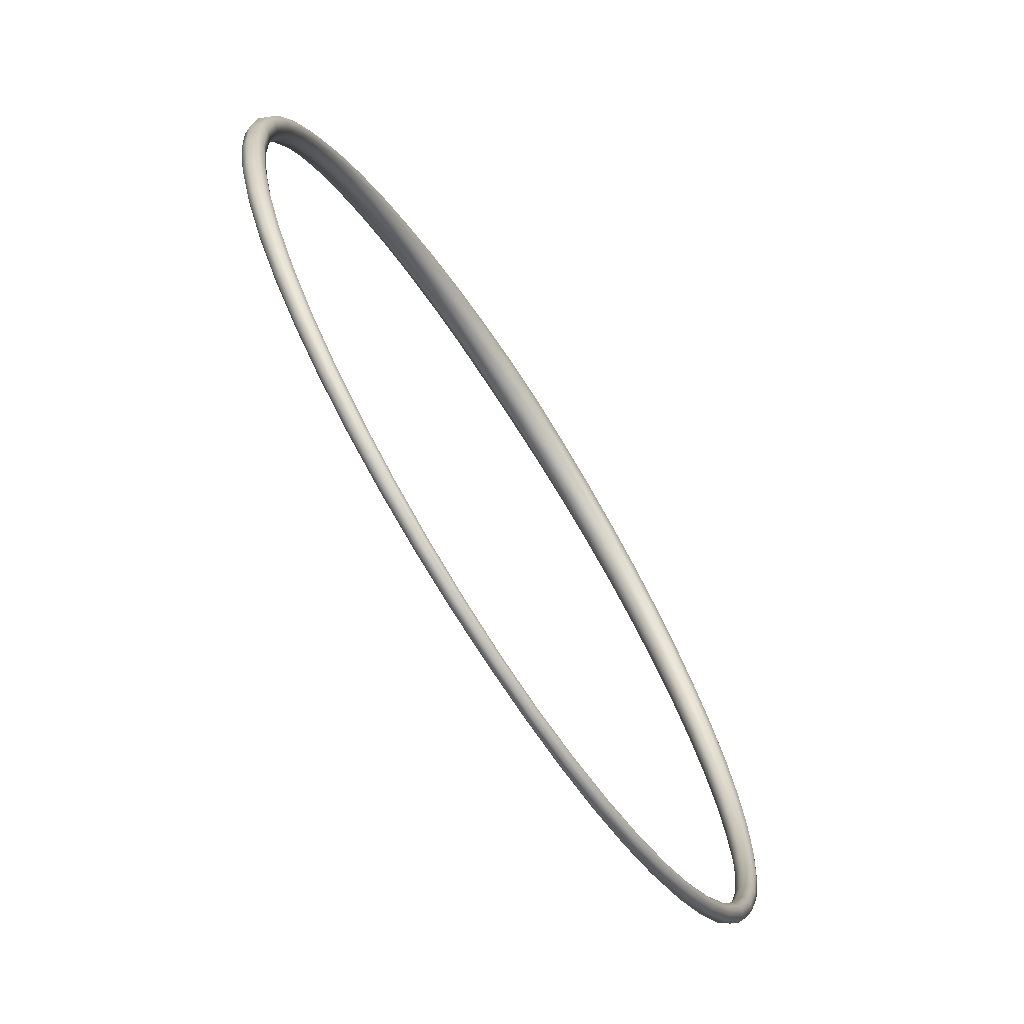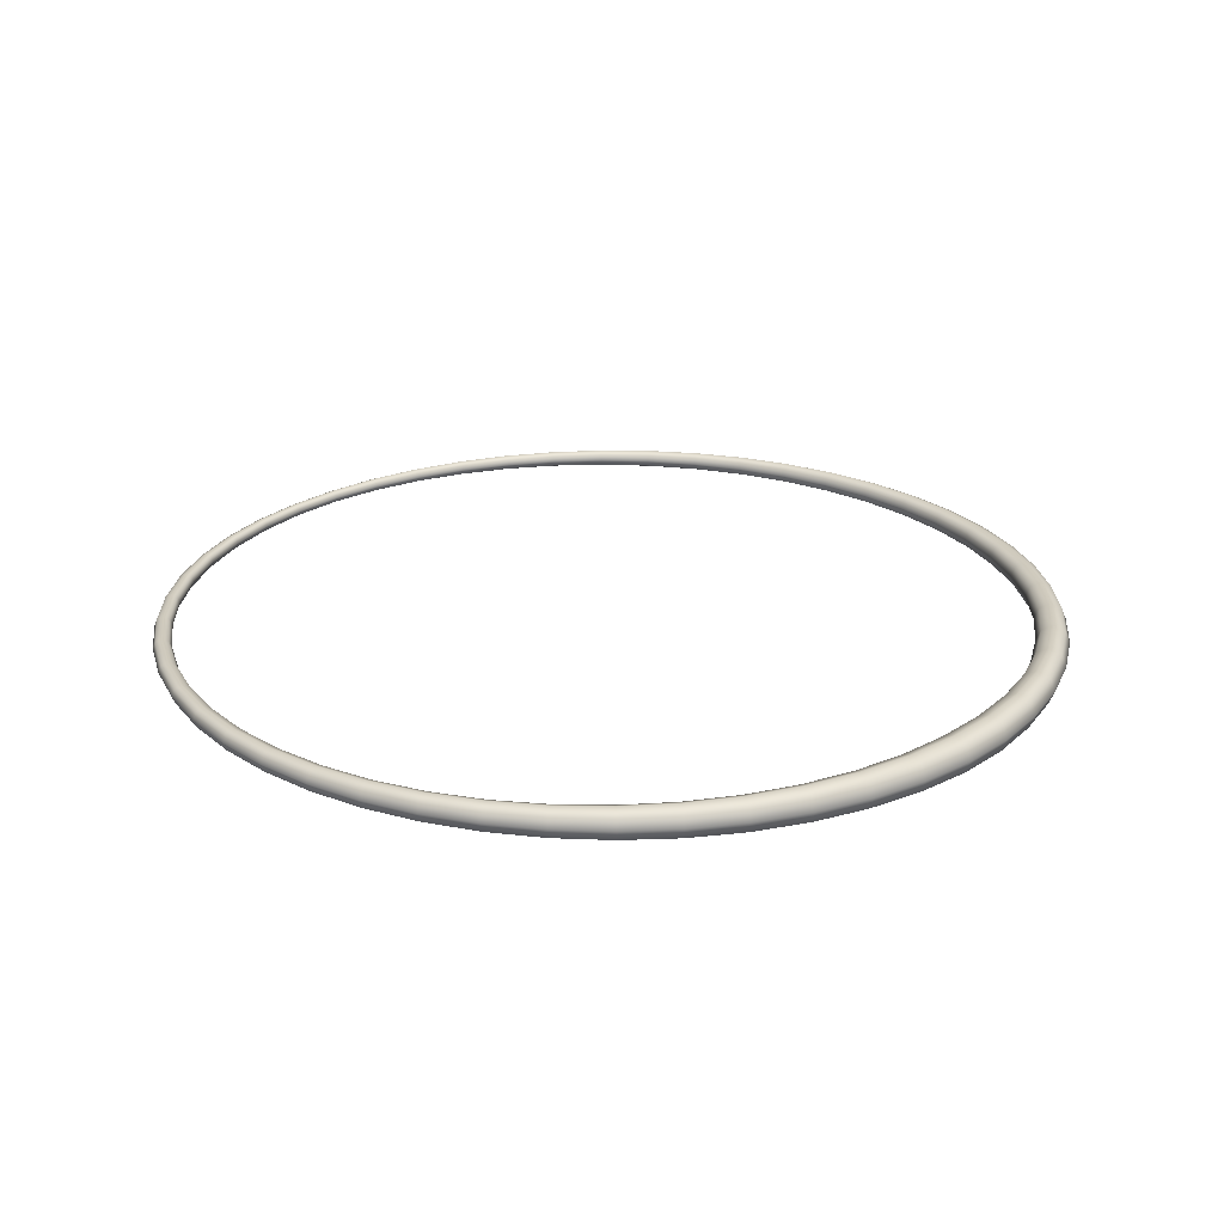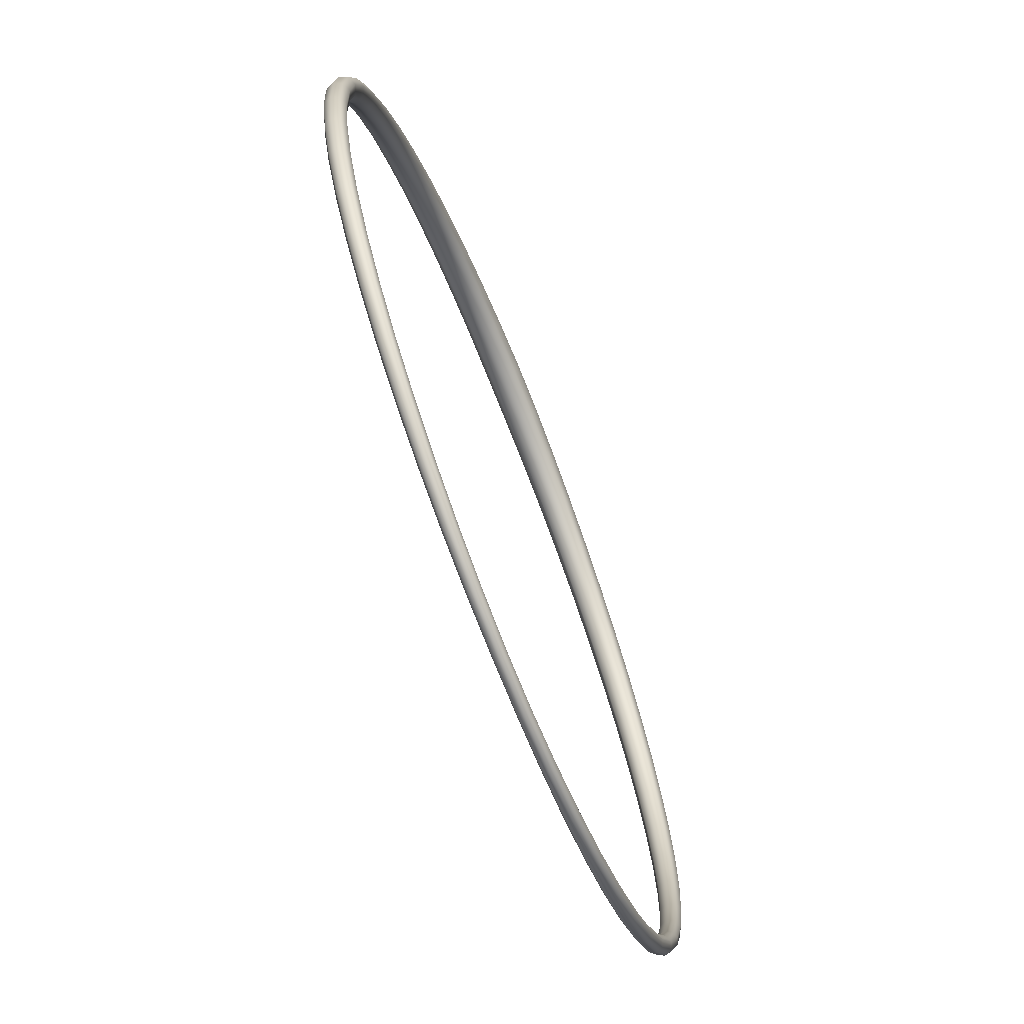
<metadata>
{"format":"obj","ext":"obj","renderer":"f3d","projection":"perspective","resolution":1024,"background":"white","views":[{"elev":-71.5,"azim":-57.4,"up":"+Z"},{"elev":23.9,"azim":-47.8,"up":"+Y"},{"elev":-71.7,"azim":-68.5,"up":"+Z"}]}
</metadata>
<code>
v 8.699 -32 -1.097
v 8.503 -32 -2.182
v 8.173 -32 -3.234
v 7.711 -32 -4.238
v 7.127 -32 -5.177
v 6.428 -32 -6.036
v 5.627 -32 -6.8
v 4.734 -32 -7.459
v 3.765 -32 -8
v 2.735 -32 -8.416
v 1.66 -32 -8.698
v 0.5565 -32 -8.843
v -0.5565 -32 -8.843
v -1.66 -32 -8.698
v -2.735 -32 -8.416
v -3.765 -32 -8
v -4.734 -32 -7.459
v -5.627 -32 -6.8
v -6.428 -32 -6.036
v -7.127 -32 -5.177
v -7.711 -32 -4.238
v -8.173 -32 -3.234
v -8.503 -32 -2.182
v -8.699 -32 -1.097
v -8.757 -32 0.001823
v -8.677 -32 1.098
v -8.46 -32 2.174
v -8.11 -32 3.213
v -7.632 -32 4.199
v -7.036 -32 5.116
v -6.331 -32 5.949
v -5.527 -32 6.687
v -4.639 -32 7.317
v -3.68 -32 7.83
v -2.666 -32 8.219
v -1.613 -32 8.477
v -0.5389 -32 8.601
v 0.5389 -32 8.601
v 1.613 -32 8.477
v 2.666 -32 8.219
v 3.68 -32 7.83
v 4.639 -32 7.317
v 5.527 -32 6.687
v 6.331 -32 5.949
v 7.036 -32 5.116
v 7.632 -32 4.199
v 8.11 -32 3.213
v 8.46 -32 2.174
v 8.677 -32 1.098
v 8.757 -32 0.00182
v 8.766 -31.84 -1.106
v 8.566 -31.84 -2.198
v 8.229 -31.85 -3.257
v 7.762 -31.86 -4.266
v 7.172 -31.87 -5.209
v 6.467 -31.87 -6.072
v 5.659 -31.88 -6.839
v 4.76 -31.88 -7.499
v 3.785 -31.89 -8.041
v 2.748 -31.89 -8.457
v 1.667 -31.9 -8.739
v 0.559 -31.9 -8.883
v -0.559 -31.9 -8.883
v -1.667 -31.9 -8.739
v -2.748 -31.89 -8.457
v -3.785 -31.89 -8.041
v -4.76 -31.88 -7.499
v -5.659 -31.88 -6.839
v -6.467 -31.87 -6.072
v -7.172 -31.87 -5.209
v -7.762 -31.86 -4.266
v -8.229 -31.85 -3.257
v -8.566 -31.84 -2.198
v -8.766 -31.84 -1.106
v -8.828 -31.83 0.001787
v -8.75 -31.82 1.107
v -8.534 -31.81 2.193
v -8.184 -31.8 3.243
v -7.706 -31.8 4.239
v -7.107 -31.79 5.167
v -6.397 -31.78 6.011
v -5.588 -31.77 6.759
v -4.692 -31.76 7.399
v -3.724 -31.75 7.922
v -2.699 -31.75 8.318
v -1.633 -31.74 8.583
v -0.5459 -31.73 8.712
v 0.5459 -31.73 8.712
v 1.633 -31.74 8.583
v 2.699 -31.75 8.318
v 3.724 -31.75 7.922
v 4.692 -31.76 7.399
v 5.588 -31.77 6.759
v 6.397 -31.78 6.011
v 7.107 -31.79 5.167
v 7.706 -31.8 4.239
v 8.184 -31.8 3.243
v 8.534 -31.81 2.193
v 8.75 -31.82 1.107
v 8.828 -31.83 0.001785
v 8.928 -31.77 -1.126
v 8.716 -31.78 -2.237
v 8.367 -31.79 -3.311
v 7.886 -31.8 -4.334
v 7.28 -31.81 -5.288
v 6.56 -31.82 -6.159
v 5.736 -31.83 -6.933
v 4.822 -31.84 -7.597
v 3.832 -31.84 -8.141
v 2.781 -31.85 -8.557
v 1.686 -31.86 -8.838
v 0.5651 -31.86 -8.98
v -0.5651 -31.86 -8.98
v -1.686 -31.86 -8.838
v -2.781 -31.85 -8.557
v -3.832 -31.84 -8.141
v -4.822 -31.84 -7.597
v -5.736 -31.83 -6.933
v -6.56 -31.82 -6.159
v -7.28 -31.81 -5.288
v -7.886 -31.8 -4.334
v -8.367 -31.79 -3.311
v -8.716 -31.78 -2.237
v -8.928 -31.77 -1.126
v -8.999 -31.76 0.001708
v -8.928 -31.75 1.13
v -8.716 -31.73 2.24
v -8.367 -31.72 3.315
v -7.885 -31.71 4.338
v -7.279 -31.7 5.292
v -6.558 -31.69 6.163
v -5.734 -31.67 6.936
v -4.819 -31.66 7.601
v -3.829 -31.65 8.145
v -2.778 -31.64 8.561
v -1.682 -31.63 8.842
v -0.563 -31.62 8.983
v 0.563 -31.62 8.983
v 1.682 -31.63 8.842
v 2.778 -31.64 8.561
v 3.829 -31.65 8.145
v 4.82 -31.66 7.601
v 5.734 -31.67 6.936
v 6.558 -31.69 6.163
v 7.279 -31.7 5.292
v 7.885 -31.71 4.338
v 8.367 -31.72 3.315
v 8.716 -31.73 2.24
v 8.928 -31.75 1.13
v 8.999 -31.76 0.001707
v 9.092 -31.84 -1.147
v 8.868 -31.84 -2.276
v 8.506 -31.85 -3.367
v 8.011 -31.86 -4.403
v 7.39 -31.86 -5.368
v 6.654 -31.87 -6.247
v 5.814 -31.88 -7.027
v 4.884 -31.88 -7.695
v 3.879 -31.89 -8.242
v 2.813 -31.89 -8.658
v 1.705 -31.9 -8.937
v 0.5712 -31.9 -9.076
v -0.5712 -31.9 -9.076
v -1.705 -31.9 -8.937
v -2.813 -31.89 -8.658
v -3.879 -31.89 -8.242
v -4.884 -31.88 -7.695
v -5.814 -31.88 -7.027
v -6.654 -31.87 -6.247
v -7.39 -31.86 -5.368
v -8.011 -31.86 -4.403
v -8.506 -31.85 -3.367
v -8.868 -31.84 -2.276
v -9.092 -31.84 -1.147
v -9.172 -31.83 0.001632
v -9.108 -31.82 1.152
v -8.9 -31.81 2.287
v -8.551 -31.8 3.388
v -8.066 -31.79 4.437
v -7.453 -31.78 5.418
v -6.722 -31.78 6.316
v -5.883 -31.77 7.116
v -4.949 -31.76 7.804
v -3.935 -31.75 8.371
v -2.857 -31.74 8.806
v -1.732 -31.73 9.102
v -0.5802 -31.73 9.255
v 0.5802 -31.73 9.255
v 1.732 -31.73 9.102
v 2.857 -31.74 8.806
v 3.935 -31.75 8.371
v 4.949 -31.76 7.804
v 5.883 -31.77 7.116
v 6.722 -31.78 6.316
v 7.453 -31.78 5.418
v 8.066 -31.79 4.437
v 8.551 -31.8 3.388
v 8.9 -31.81 2.287
v 9.108 -31.82 1.152
v 9.172 -31.83 0.001631
v 9.16 -32 -1.156
v 8.932 -32 -2.292
v 8.564 -32 -3.389
v 8.062 -32 -4.431
v 7.435 -32 -5.401
v 6.693 -32 -6.284
v 5.846 -32 -7.066
v 4.91 -32 -7.736
v 3.898 -32 -8.283
v 2.827 -32 -8.7
v 1.713 -32 -8.979
v 0.5737 -32 -9.116
v -0.5737 -32 -9.116
v -1.713 -32 -8.979
v -2.827 -32 -8.7
v -3.898 -32 -8.283
v -4.91 -32 -7.736
v -5.846 -32 -7.066
v -6.693 -32 -6.284
v -7.435 -32 -5.401
v -8.062 -32 -4.431
v -8.564 -32 -3.389
v -8.932 -32 -2.292
v -9.16 -32 -1.156
v -9.244 -32 0.001601
v -9.183 -32 1.162
v -8.976 -32 2.307
v -8.627 -32 3.418
v -8.142 -32 4.479
v -7.526 -32 5.471
v -6.79 -32 6.38
v -5.944 -32 7.19
v -5.003 -32 7.889
v -3.98 -32 8.465
v -2.891 -32 8.908
v -1.753 -32 9.211
v -0.5873 -32 9.369
v 0.5873 -32 9.369
v 1.753 -32 9.211
v 2.891 -32 8.908
v 3.98 -32 8.465
v 5.003 -32 7.889
v 5.944 -32 7.19
v 6.79 -32 6.38
v 7.526 -32 5.471
v 8.142 -32 4.479
v 8.627 -32 3.418
v 8.976 -32 2.307
v 9.182 -32 1.162
v 9.244 -32 0.0016
v 9.092 -32.16 -1.147
v 8.868 -32.16 -2.276
v 8.506 -32.15 -3.367
v 8.011 -32.14 -4.403
v 7.39 -32.14 -5.368
v 6.654 -32.13 -6.247
v 5.814 -32.12 -7.027
v 4.884 -32.12 -7.695
v 3.879 -32.11 -8.242
v 2.813 -32.11 -8.658
v 1.705 -32.1 -8.937
v 0.5712 -32.1 -9.076
v -0.5712 -32.1 -9.076
v -1.705 -32.1 -8.937
v -2.813 -32.11 -8.658
v -3.879 -32.11 -8.242
v -4.884 -32.12 -7.695
v -5.814 -32.12 -7.027
v -6.654 -32.13 -6.247
v -7.39 -32.14 -5.368
v -8.011 -32.14 -4.403
v -8.506 -32.15 -3.367
v -8.868 -32.16 -2.276
v -9.092 -32.16 -1.147
v -9.172 -32.17 0.001632
v -9.108 -32.18 1.152
v -8.9 -32.19 2.287
v -8.551 -32.2 3.388
v -8.066 -32.21 4.437
v -7.453 -32.22 5.418
v -6.722 -32.22 6.316
v -5.883 -32.23 7.116
v -4.949 -32.24 7.804
v -3.935 -32.25 8.371
v -2.857 -32.26 8.806
v -1.732 -32.27 9.102
v -0.5802 -32.27 9.255
v 0.5802 -32.27 9.255
v 1.732 -32.27 9.102
v 2.857 -32.26 8.806
v 3.935 -32.25 8.371
v 4.949 -32.24 7.804
v 5.883 -32.23 7.116
v 6.722 -32.22 6.316
v 7.453 -32.22 5.418
v 8.066 -32.21 4.437
v 8.551 -32.2 3.388
v 8.9 -32.19 2.287
v 9.108 -32.18 1.152
v 9.172 -32.17 0.001631
v 8.928 -32.23 -1.126
v 8.716 -32.22 -2.237
v 8.367 -32.21 -3.311
v 7.886 -32.2 -4.334
v 7.28 -32.19 -5.288
v 6.56 -32.18 -6.159
v 5.736 -32.17 -6.933
v 4.822 -32.16 -7.597
v 3.832 -32.16 -8.141
v 2.781 -32.15 -8.557
v 1.686 -32.14 -8.838
v 0.5651 -32.14 -8.98
v -0.5651 -32.14 -8.98
v -1.686 -32.14 -8.838
v -2.781 -32.15 -8.557
v -3.832 -32.16 -8.141
v -4.822 -32.16 -7.597
v -5.736 -32.17 -6.933
v -6.56 -32.18 -6.159
v -7.28 -32.19 -5.288
v -7.886 -32.2 -4.334
v -8.367 -32.21 -3.311
v -8.716 -32.22 -2.237
v -8.928 -32.23 -1.126
v -8.999 -32.24 0.001708
v -8.928 -32.25 1.13
v -8.716 -32.27 2.24
v -8.367 -32.28 3.315
v -7.885 -32.29 4.338
v -7.279 -32.3 5.292
v -6.558 -32.31 6.163
v -5.734 -32.33 6.936
v -4.819 -32.34 7.601
v -3.829 -32.35 8.145
v -2.778 -32.36 8.561
v -1.682 -32.37 8.842
v -0.563 -32.38 8.983
v 0.563 -32.38 8.983
v 1.682 -32.37 8.842
v 2.778 -32.36 8.561
v 3.829 -32.35 8.145
v 4.82 -32.34 7.601
v 5.734 -32.33 6.936
v 6.558 -32.31 6.163
v 7.279 -32.3 5.292
v 7.885 -32.29 4.338
v 8.367 -32.28 3.315
v 8.716 -32.27 2.24
v 8.928 -32.25 1.13
v 8.999 -32.24 0.001707
v 8.766 -32.16 -1.106
v 8.566 -32.16 -2.198
v 8.229 -32.15 -3.257
v 7.762 -32.14 -4.266
v 7.172 -32.13 -5.209
v 6.467 -32.13 -6.072
v 5.659 -32.12 -6.839
v 4.76 -32.12 -7.499
v 3.785 -32.11 -8.041
v 2.748 -32.11 -8.457
v 1.667 -32.1 -8.739
v 0.559 -32.1 -8.883
v -0.559 -32.1 -8.883
v -1.667 -32.1 -8.739
v -2.748 -32.11 -8.457
v -3.785 -32.11 -8.041
v -4.76 -32.12 -7.499
v -5.659 -32.12 -6.839
v -6.467 -32.13 -6.072
v -7.172 -32.13 -5.209
v -7.762 -32.14 -4.266
v -8.229 -32.15 -3.257
v -8.566 -32.16 -2.198
v -8.766 -32.16 -1.106
v -8.828 -32.17 0.001787
v -8.75 -32.18 1.107
v -8.534 -32.19 2.193
v -8.184 -32.2 3.243
v -7.706 -32.2 4.239
v -7.107 -32.21 5.167
v -6.397 -32.22 6.011
v -5.588 -32.23 6.759
v -4.692 -32.24 7.399
v -3.724 -32.25 7.922
v -2.699 -32.25 8.318
v -1.633 -32.26 8.583
v -0.5459 -32.27 8.712
v 0.5459 -32.27 8.712
v 1.633 -32.26 8.583
v 2.699 -32.25 8.318
v 3.724 -32.25 7.922
v 4.692 -32.24 7.399
v 5.588 -32.23 6.759
v 6.397 -32.22 6.011
v 7.107 -32.21 5.167
v 7.706 -32.2 4.239
v 8.184 -32.2 3.243
v 8.534 -32.19 2.193
v 8.75 -32.18 1.107
v 8.828 -32.17 0.001785
f 2 1 51 52
f 3 2 52 53
f 4 3 53 54
f 5 4 54 55
f 6 5 55 56
f 7 6 56 57
f 8 7 57 58
f 9 8 58 59
f 10 9 59 60
f 11 10 60 61
f 12 11 61 62
f 13 12 62 63
f 14 13 63 64
f 15 14 64 65
f 16 15 65 66
f 17 16 66 67
f 18 17 67 68
f 19 18 68 69
f 20 19 69 70
f 21 20 70 71
f 22 21 71 72
f 23 22 72 73
f 24 23 73 74
f 25 24 74 75
f 26 25 75 76
f 27 26 76 77
f 28 27 77 78
f 29 28 78 79
f 30 29 79 80
f 31 30 80 81
f 32 31 81 82
f 33 32 82 83
f 34 33 83 84
f 35 34 84 85
f 36 35 85 86
f 37 36 86 87
f 38 37 87 88
f 39 38 88 89
f 40 39 89 90
f 41 40 90 91
f 42 41 91 92
f 43 42 92 93
f 44 43 93 94
f 45 44 94 95
f 46 45 95 96
f 47 46 96 97
f 48 47 97 98
f 49 48 98 99
f 50 49 99 100
f 1 50 100 51
f 52 51 101 102
f 53 52 102 103
f 54 53 103 104
f 55 54 104 105
f 56 55 105 106
f 57 56 106 107
f 58 57 107 108
f 59 58 108 109
f 60 59 109 110
f 61 60 110 111
f 62 61 111 112
f 63 62 112 113
f 64 63 113 114
f 65 64 114 115
f 66 65 115 116
f 67 66 116 117
f 68 67 117 118
f 69 68 118 119
f 70 69 119 120
f 71 70 120 121
f 72 71 121 122
f 73 72 122 123
f 74 73 123 124
f 75 74 124 125
f 76 75 125 126
f 77 76 126 127
f 78 77 127 128
f 79 78 128 129
f 80 79 129 130
f 81 80 130 131
f 82 81 131 132
f 83 82 132 133
f 84 83 133 134
f 85 84 134 135
f 86 85 135 136
f 87 86 136 137
f 88 87 137 138
f 89 88 138 139
f 90 89 139 140
f 91 90 140 141
f 92 91 141 142
f 93 92 142 143
f 94 93 143 144
f 95 94 144 145
f 96 95 145 146
f 97 96 146 147
f 98 97 147 148
f 99 98 148 149
f 100 99 149 150
f 51 100 150 101
f 102 101 151 152
f 103 102 152 153
f 104 103 153 154
f 105 104 154 155
f 106 105 155 156
f 107 106 156 157
f 108 107 157 158
f 109 108 158 159
f 110 109 159 160
f 111 110 160 161
f 112 111 161 162
f 113 112 162 163
f 114 113 163 164
f 115 114 164 165
f 116 115 165 166
f 117 116 166 167
f 118 117 167 168
f 119 118 168 169
f 120 119 169 170
f 121 120 170 171
f 122 121 171 172
f 123 122 172 173
f 124 123 173 174
f 125 124 174 175
f 126 125 175 176
f 127 126 176 177
f 128 127 177 178
f 129 128 178 179
f 130 129 179 180
f 131 130 180 181
f 132 131 181 182
f 133 132 182 183
f 134 133 183 184
f 135 134 184 185
f 136 135 185 186
f 137 136 186 187
f 138 137 187 188
f 139 138 188 189
f 140 139 189 190
f 141 140 190 191
f 142 141 191 192
f 143 142 192 193
f 144 143 193 194
f 145 144 194 195
f 146 145 195 196
f 147 146 196 197
f 148 147 197 198
f 149 148 198 199
f 150 149 199 200
f 101 150 200 151
f 152 151 201 202
f 153 152 202 203
f 154 153 203 204
f 155 154 204 205
f 156 155 205 206
f 157 156 206 207
f 158 157 207 208
f 159 158 208 209
f 160 159 209 210
f 161 160 210 211
f 162 161 211 212
f 163 162 212 213
f 164 163 213 214
f 165 164 214 215
f 166 165 215 216
f 167 166 216 217
f 168 167 217 218
f 169 168 218 219
f 170 169 219 220
f 171 170 220 221
f 172 171 221 222
f 173 172 222 223
f 174 173 223 224
f 175 174 224 225
f 176 175 225 226
f 177 176 226 227
f 178 177 227 228
f 179 178 228 229
f 180 179 229 230
f 181 180 230 231
f 182 181 231 232
f 183 182 232 233
f 184 183 233 234
f 185 184 234 235
f 186 185 235 236
f 187 186 236 237
f 188 187 237 238
f 189 188 238 239
f 190 189 239 240
f 191 190 240 241
f 192 191 241 242
f 193 192 242 243
f 194 193 243 244
f 195 194 244 245
f 196 195 245 246
f 197 196 246 247
f 198 197 247 248
f 199 198 248 249
f 200 199 249 250
f 151 200 250 201
f 202 201 251 252
f 203 202 252 253
f 204 203 253 254
f 205 204 254 255
f 206 205 255 256
f 207 206 256 257
f 208 207 257 258
f 209 208 258 259
f 210 209 259 260
f 211 210 260 261
f 212 211 261 262
f 213 212 262 263
f 214 213 263 264
f 215 214 264 265
f 216 215 265 266
f 217 216 266 267
f 218 217 267 268
f 219 218 268 269
f 220 219 269 270
f 221 220 270 271
f 222 221 271 272
f 223 222 272 273
f 224 223 273 274
f 225 224 274 275
f 226 225 275 276
f 227 226 276 277
f 228 227 277 278
f 229 228 278 279
f 230 229 279 280
f 231 230 280 281
f 232 231 281 282
f 233 232 282 283
f 234 233 283 284
f 235 234 284 285
f 236 235 285 286
f 237 236 286 287
f 238 237 287 288
f 239 238 288 289
f 240 239 289 290
f 241 240 290 291
f 242 241 291 292
f 243 242 292 293
f 244 243 293 294
f 245 244 294 295
f 246 245 295 296
f 247 246 296 297
f 248 247 297 298
f 249 248 298 299
f 250 249 299 300
f 201 250 300 251
f 252 251 301 302
f 253 252 302 303
f 254 253 303 304
f 255 254 304 305
f 256 255 305 306
f 257 256 306 307
f 258 257 307 308
f 259 258 308 309
f 260 259 309 310
f 261 260 310 311
f 262 261 311 312
f 263 262 312 313
f 264 263 313 314
f 265 264 314 315
f 266 265 315 316
f 267 266 316 317
f 268 267 317 318
f 269 268 318 319
f 270 269 319 320
f 271 270 320 321
f 272 271 321 322
f 273 272 322 323
f 274 273 323 324
f 275 274 324 325
f 276 275 325 326
f 277 276 326 327
f 278 277 327 328
f 279 278 328 329
f 280 279 329 330
f 281 280 330 331
f 282 281 331 332
f 283 282 332 333
f 284 283 333 334
f 285 284 334 335
f 286 285 335 336
f 287 286 336 337
f 288 287 337 338
f 289 288 338 339
f 290 289 339 340
f 291 290 340 341
f 292 291 341 342
f 293 292 342 343
f 294 293 343 344
f 295 294 344 345
f 296 295 345 346
f 297 296 346 347
f 298 297 347 348
f 299 298 348 349
f 300 299 349 350
f 251 300 350 301
f 302 301 351 352
f 303 302 352 353
f 304 303 353 354
f 305 304 354 355
f 306 305 355 356
f 307 306 356 357
f 308 307 357 358
f 309 308 358 359
f 310 309 359 360
f 311 310 360 361
f 312 311 361 362
f 313 312 362 363
f 314 313 363 364
f 315 314 364 365
f 316 315 365 366
f 317 316 366 367
f 318 317 367 368
f 319 318 368 369
f 320 319 369 370
f 321 320 370 371
f 322 321 371 372
f 323 322 372 373
f 324 323 373 374
f 325 324 374 375
f 326 325 375 376
f 327 326 376 377
f 328 327 377 378
f 329 328 378 379
f 330 329 379 380
f 331 330 380 381
f 332 331 381 382
f 333 332 382 383
f 334 333 383 384
f 335 334 384 385
f 336 335 385 386
f 337 336 386 387
f 338 337 387 388
f 339 338 388 389
f 340 339 389 390
f 341 340 390 391
f 342 341 391 392
f 343 342 392 393
f 344 343 393 394
f 345 344 394 395
f 346 345 395 396
f 347 346 396 397
f 348 347 397 398
f 349 348 398 399
f 350 349 399 400
f 301 350 400 351
f 352 351 1 2
f 353 352 2 3
f 354 353 3 4
f 355 354 4 5
f 356 355 5 6
f 357 356 6 7
f 358 357 7 8
f 359 358 8 9
f 360 359 9 10
f 361 360 10 11
f 362 361 11 12
f 363 362 12 13
f 364 363 13 14
f 365 364 14 15
f 366 365 15 16
f 367 366 16 17
f 368 367 17 18
f 369 368 18 19
f 370 369 19 20
f 371 370 20 21
f 372 371 21 22
f 373 372 22 23
f 374 373 23 24
f 375 374 24 25
f 376 375 25 26
f 377 376 26 27
f 378 377 27 28
f 379 378 28 29
f 380 379 29 30
f 381 380 30 31
f 382 381 31 32
f 383 382 32 33
f 384 383 33 34
f 385 384 34 35
f 386 385 35 36
f 387 386 36 37
f 388 387 37 38
f 389 388 38 39
f 390 389 39 40
f 391 390 40 41
f 392 391 41 42
f 393 392 42 43
f 394 393 43 44
f 395 394 44 45
f 396 395 45 46
f 397 396 46 47
f 398 397 47 48
f 399 398 48 49
f 400 399 49 50
f 351 400 50 1

</code>
